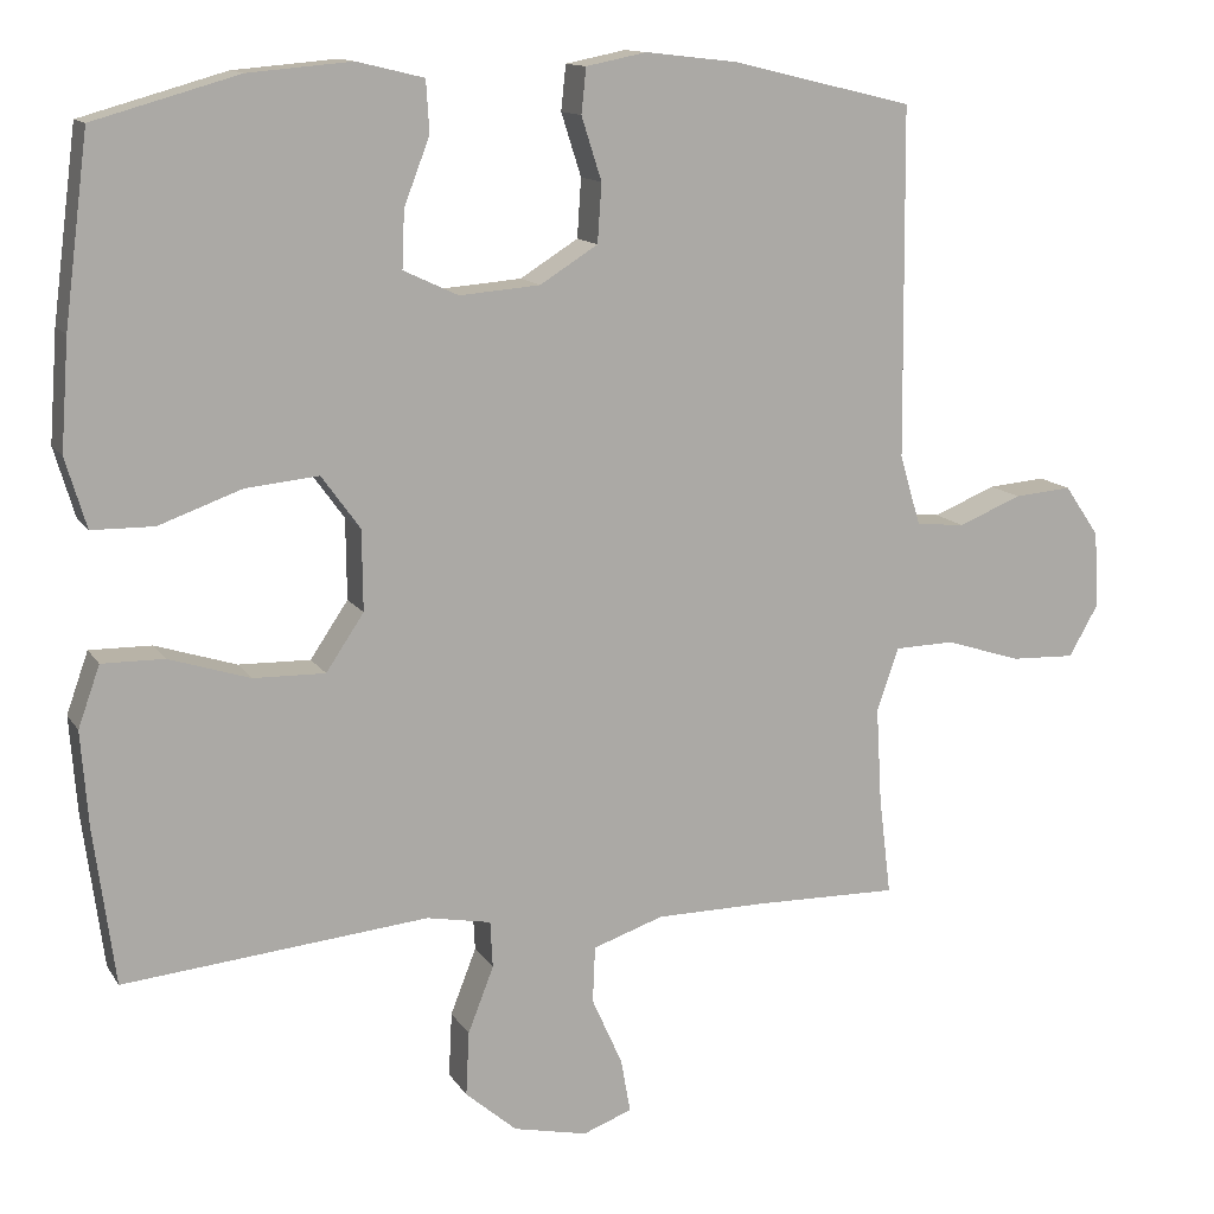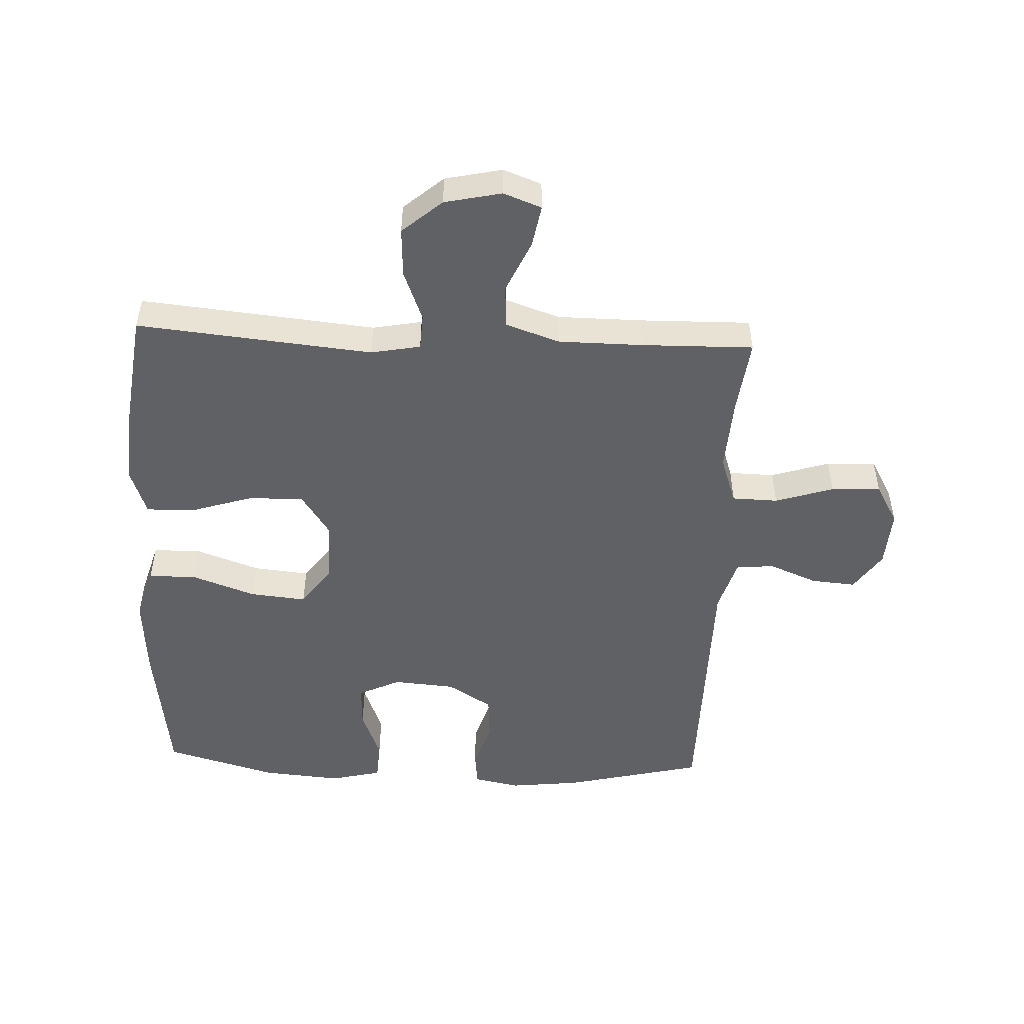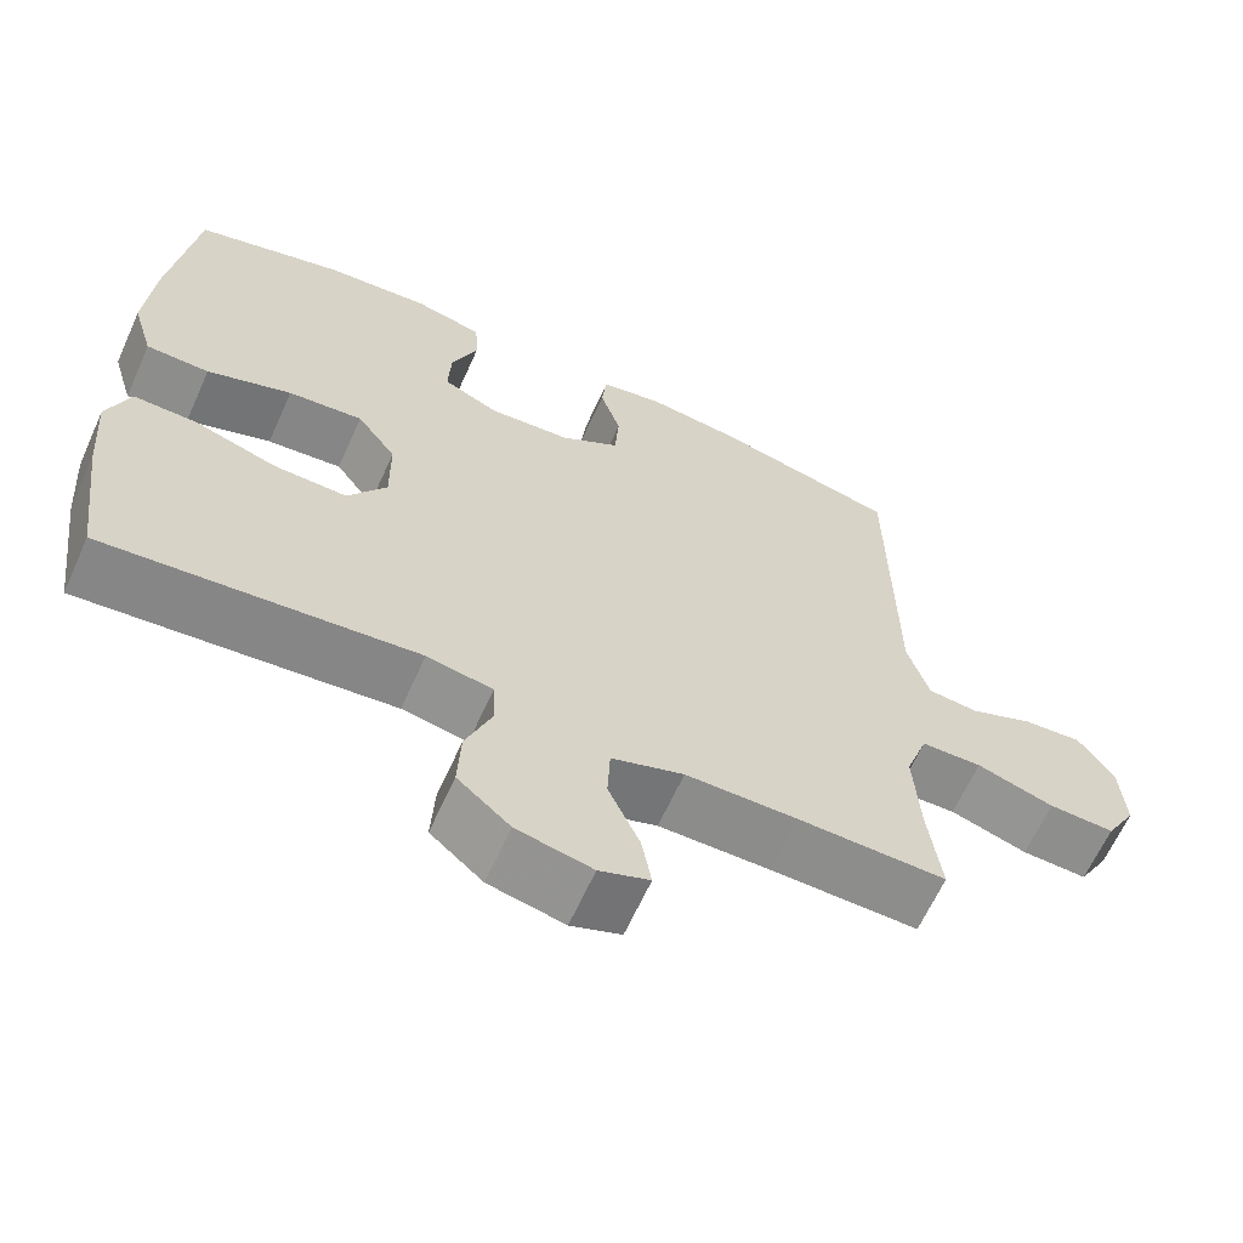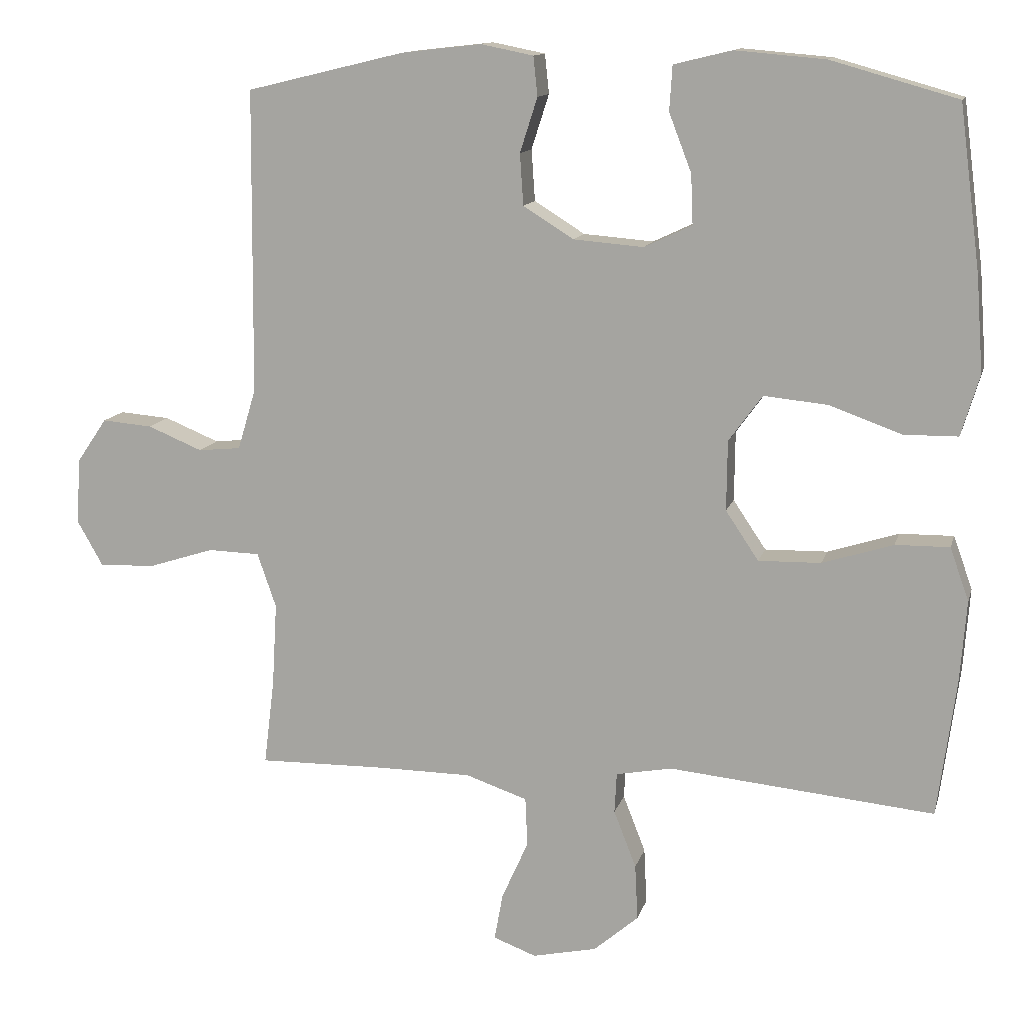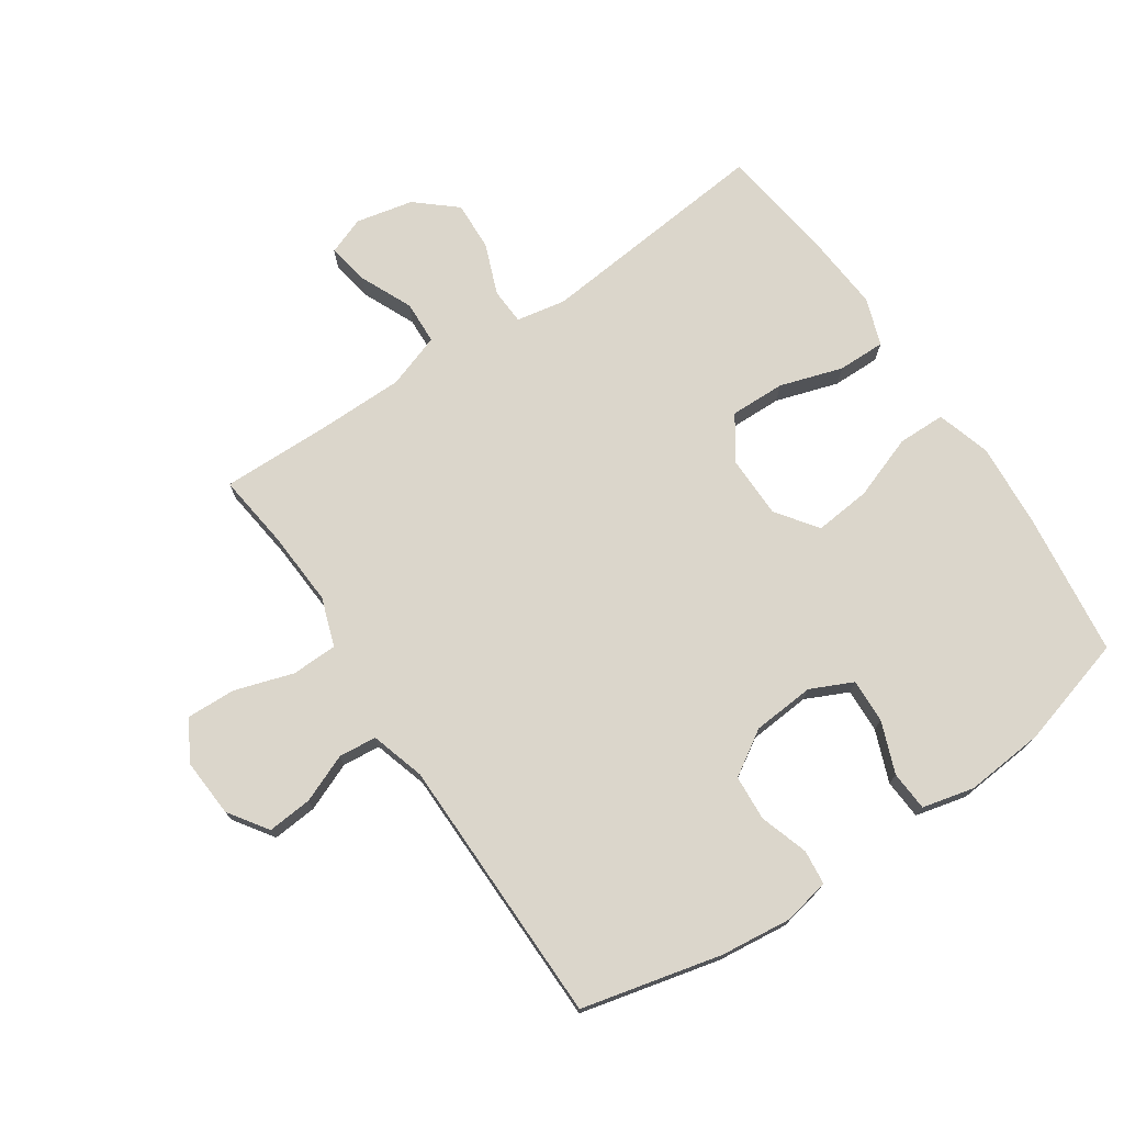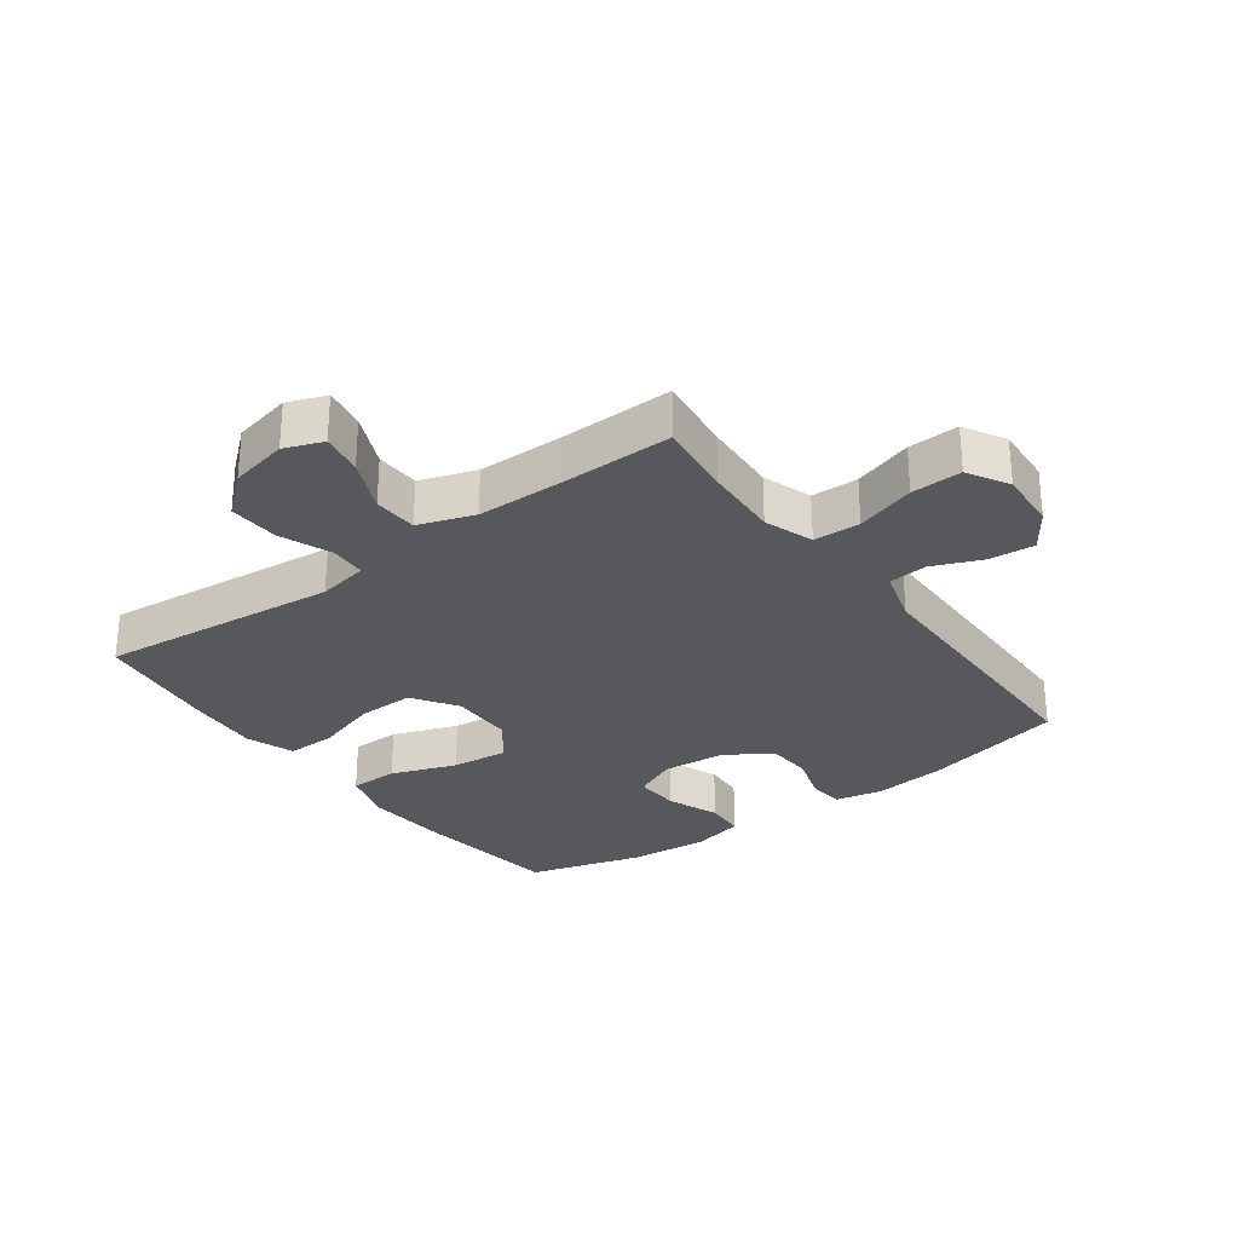
<metadata>
{"format":"obj","ext":"obj","renderer":"f3d","projection":"perspective","resolution":1024,"background":"white","views":[{"elev":12.9,"azim":159.4,"up":"+Z"},{"elev":-49.8,"azim":177.5,"up":"+Y"},{"elev":-64.2,"azim":155.7,"up":"+Z"},{"elev":12.7,"azim":13.9,"up":"+Z"},{"elev":73.6,"azim":-34.0,"up":"+Y"},{"elev":-28.7,"azim":-143.7,"up":"+Y"}]}
</metadata>
<code>
v 0.5 0.07 -0.5
v 0.121 0.07 -0.463
v 0.041 0.07 -0.478
v 0.038 0.07 -0.536
v 0.07 0.07 -0.618
v 0.074 0.07 -0.698
v 0.01 0.07 -0.753
v -0.082 0.07 -0.773
v -0.143 0.07 -0.75
v -0.131 0.07 -0.683
v -0.093 0.07 -0.598
v -0.096 0.07 -0.528
v -0.184 0.07 -0.498
v -0.32 0.07 -0.497
v -0.5 0.07 -0.5
v -0.485 0.07 -0.378
v -0.478 0.07 -0.258
v -0.505 0.07 -0.18
v -0.579 0.07 -0.178
v -0.673 0.07 -0.208
v -0.753 0.07 -0.211
v -0.79 0.07 -0.146
v -0.784 0.07 -0.052
v -0.741 0.07 0.011
v -0.669 0.07 0.005
v -0.591 0.07 -0.027
v -0.53 0.07 -0.021
v -0.504 0.07 0.066
v -0.5 0.07 0.5
v -0.275 0.07 0.554
v -0.161 0.07 0.567
v -0.086 0.07 0.552
v -0.08 0.07 0.496
v -0.105 0.07 0.418
v -0.1 0.07 0.345
v -0.028 0.07 0.3
v 0.072 0.07 0.292
v 0.14 0.07 0.324
v 0.137 0.07 0.395
v 0.105 0.07 0.478
v 0.109 0.07 0.542
v 0.192 0.07 0.562
v 0.32 0.07 0.551
v 0.5 0.07 0.5
v 0.53 0.07 0.268
v 0.54 0.07 0.132
v 0.514 0.07 0.045
v 0.437 0.07 0.044
v 0.334 0.07 0.081
v 0.243 0.07 0.09
v 0.195 0.07 0.024
v 0.194 0.07 -0.076
v 0.241 0.07 -0.146
v 0.33 0.07 -0.144
v 0.431 0.07 -0.112
v 0.508 0.07 -0.111
v 0.535 0.07 -0.187
v 0.526 0.07 -0.305
v 0.5 0 -0.5
v 0.121 0 -0.463
v 0.041 0 -0.478
v 0.038 0 -0.536
v 0.07 0 -0.618
v 0.074 0 -0.698
v 0.01 0 -0.753
v -0.082 0 -0.773
v -0.143 0 -0.75
v -0.131 0 -0.683
v -0.093 0 -0.598
v -0.096 0 -0.528
v -0.184 0 -0.498
v -0.32 0 -0.497
v -0.5 0 -0.5
v -0.485 0 -0.378
v -0.478 0 -0.258
v -0.505 0 -0.18
v -0.579 0 -0.178
v -0.673 0 -0.208
v -0.753 0 -0.211
v -0.79 0 -0.146
v -0.784 0 -0.052
v -0.741 0 0.011
v -0.669 0 0.005
v -0.591 0 -0.027
v -0.53 0 -0.021
v -0.504 0 0.066
v -0.5 0 0.5
v -0.275 0 0.554
v -0.161 0 0.567
v -0.086 0 0.552
v -0.08 0 0.496
v -0.105 0 0.418
v -0.1 0 0.345
v -0.028 0 0.3
v 0.072 0 0.292
v 0.14 0 0.324
v 0.137 0 0.395
v 0.105 0 0.478
v 0.109 0 0.542
v 0.192 0 0.562
v 0.32 0 0.551
v 0.5 0 0.5
v 0.53 0 0.268
v 0.54 0 0.132
v 0.514 0 0.045
v 0.437 0 0.044
v 0.334 0 0.081
v 0.243 0 0.09
v 0.195 0 0.024
v 0.194 0 -0.076
v 0.241 0 -0.146
v 0.33 0 -0.144
v 0.431 0 -0.112
v 0.508 0 -0.111
v 0.535 0 -0.187
v 0.526 0 -0.305
f 57 58 1 2
f 54 55 56 57
f 53 54 57 2
f 52 53 2 3
f 51 52 3
f 46 47 48 49
f 46 49 50
f 45 46 50
f 44 45 50
f 43 44 50 51
f 39 40 41 42
f 38 39 42 43
f 31 32 33 34
f 31 34 35
f 28 29 30 31
f 27 28 31 35
f 23 24 25 26
f 23 26 27
f 22 23 27
f 19 20 21 22
f 18 19 22 27
f 17 18 27 35
f 14 15 16
f 13 14 16 17
f 12 13 17 35
f 8 9 10 11
f 4 5 6 7
f 3 4 7 8
f 38 43 51 3
f 11 12 35 36
f 11 36 37
f 11 37 38
f 3 8 11 38
f 60 59 116 115
f 115 114 113 112
f 60 115 112 111
f 61 60 111 110
f 61 110 109
f 107 106 105 104
f 108 107 104
f 108 104 103
f 108 103 102
f 109 108 102 101
f 100 99 98 97
f 101 100 97 96
f 92 91 90 89
f 93 92 89
f 89 88 87 86
f 93 89 86 85
f 84 83 82 81
f 85 84 81
f 85 81 80
f 80 79 78 77
f 85 80 77 76
f 93 85 76 75
f 74 73 72
f 75 74 72 71
f 93 75 71 70
f 69 68 67 66
f 65 64 63 62
f 66 65 62 61
f 61 109 101 96
f 94 93 70 69
f 95 94 69
f 96 95 69
f 96 69 66 61
f 1 59 60 2
f 2 60 61 3
f 3 61 62 4
f 4 62 63 5
f 5 63 64 6
f 6 64 65 7
f 7 65 66 8
f 8 66 67 9
f 9 67 68 10
f 10 68 69 11
f 11 69 70 12
f 12 70 71 13
f 13 71 72 14
f 14 72 73 15
f 15 73 74 16
f 16 74 75 17
f 17 75 76 18
f 18 76 77 19
f 19 77 78 20
f 20 78 79 21
f 21 79 80 22
f 22 80 81 23
f 23 81 82 24
f 24 82 83 25
f 25 83 84 26
f 26 84 85 27
f 27 85 86 28
f 28 86 87 29
f 29 87 88 30
f 30 88 89 31
f 31 89 90 32
f 32 90 91 33
f 33 91 92 34
f 34 92 93 35
f 35 93 94 36
f 36 94 95 37
f 37 95 96 38
f 38 96 97 39
f 39 97 98 40
f 40 98 99 41
f 41 99 100 42
f 42 100 101 43
f 43 101 102 44
f 44 102 103 45
f 45 103 104 46
f 46 104 105 47
f 47 105 106 48
f 48 106 107 49
f 49 107 108 50
f 50 108 109 51
f 51 109 110 52
f 52 110 111 53
f 53 111 112 54
f 54 112 113 55
f 55 113 114 56
f 56 114 115 57
f 57 115 116 58
f 58 116 59 1

</code>
